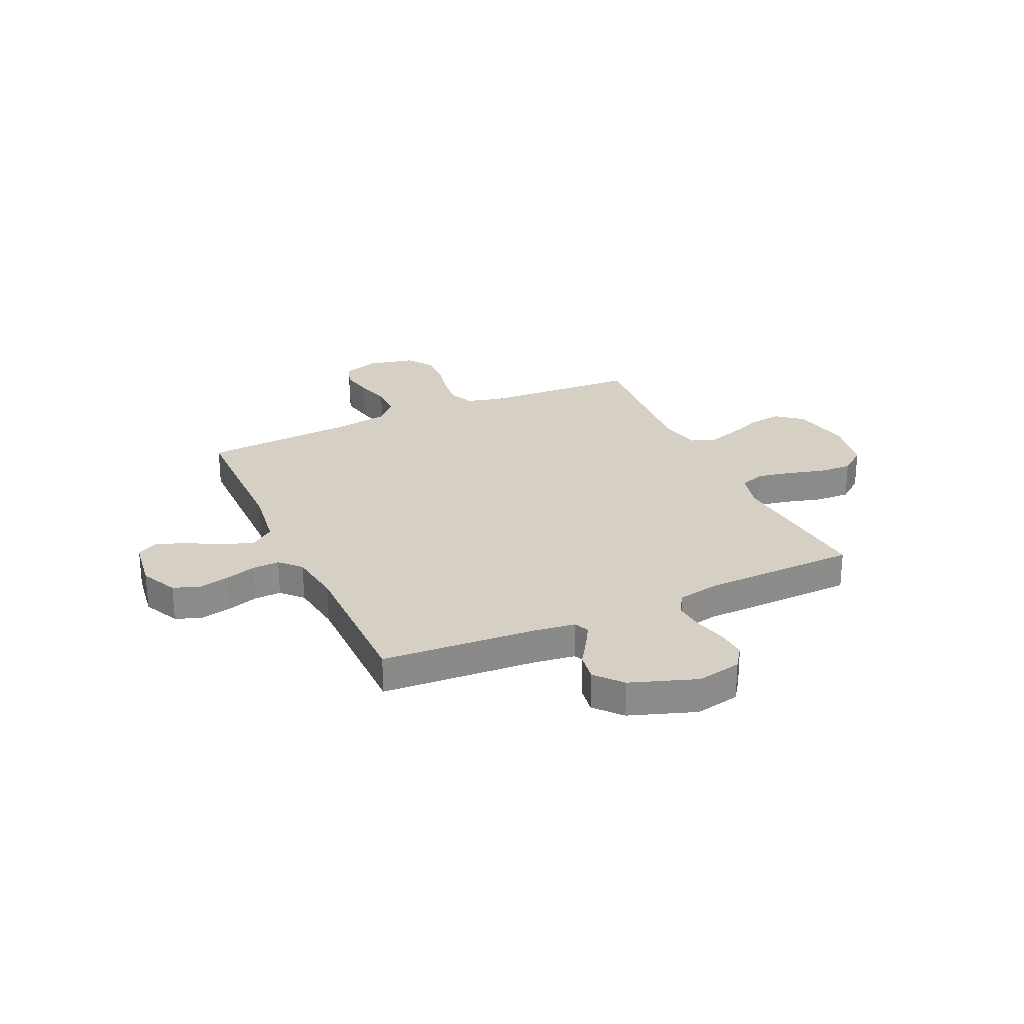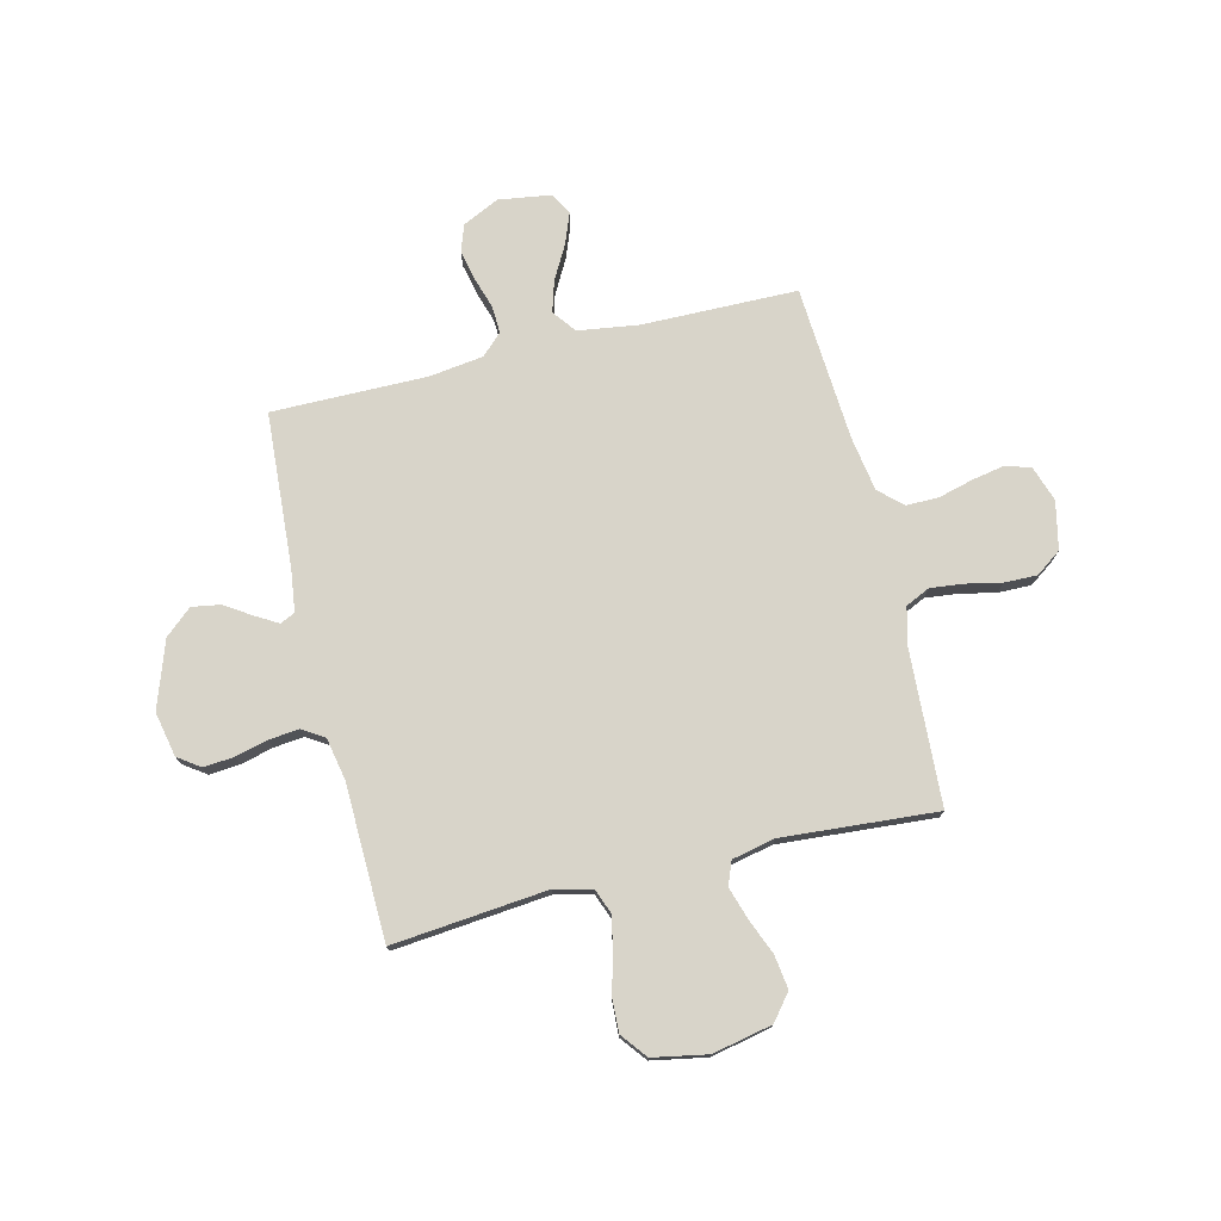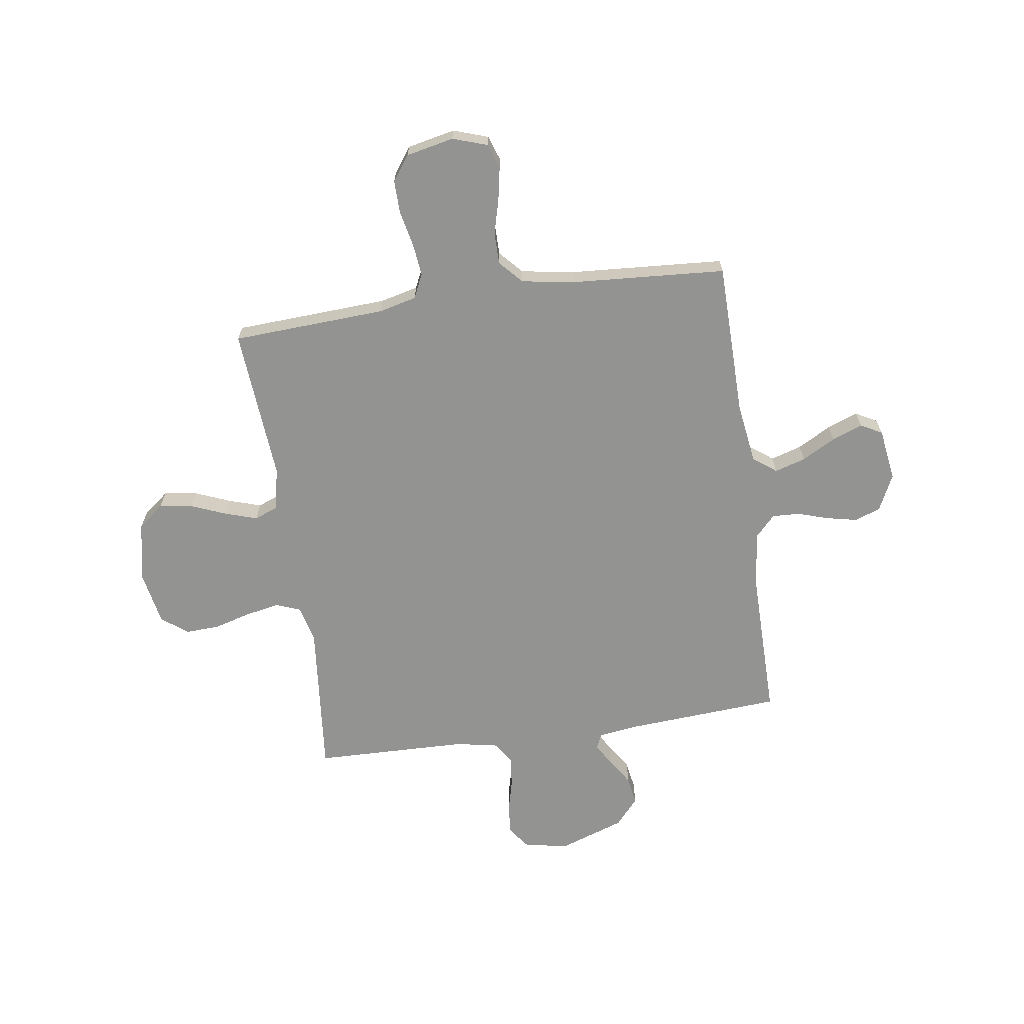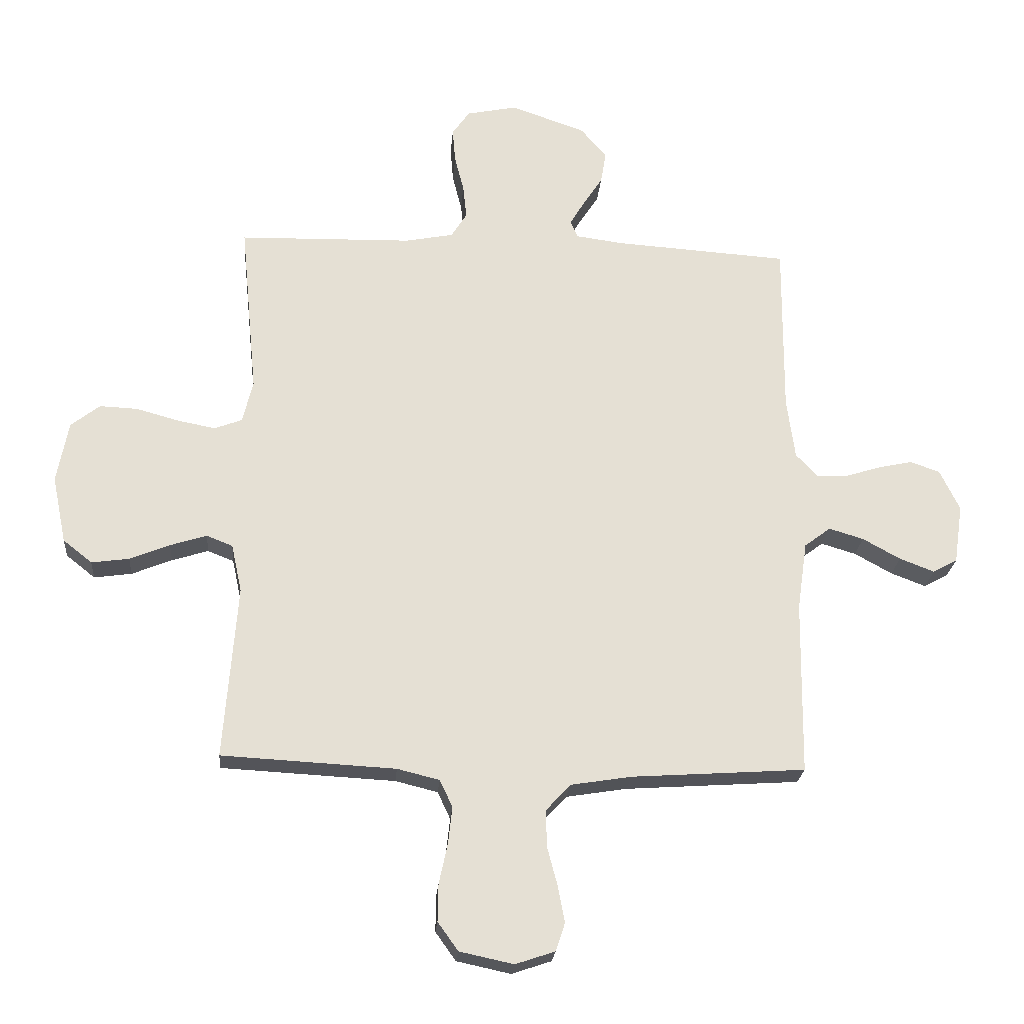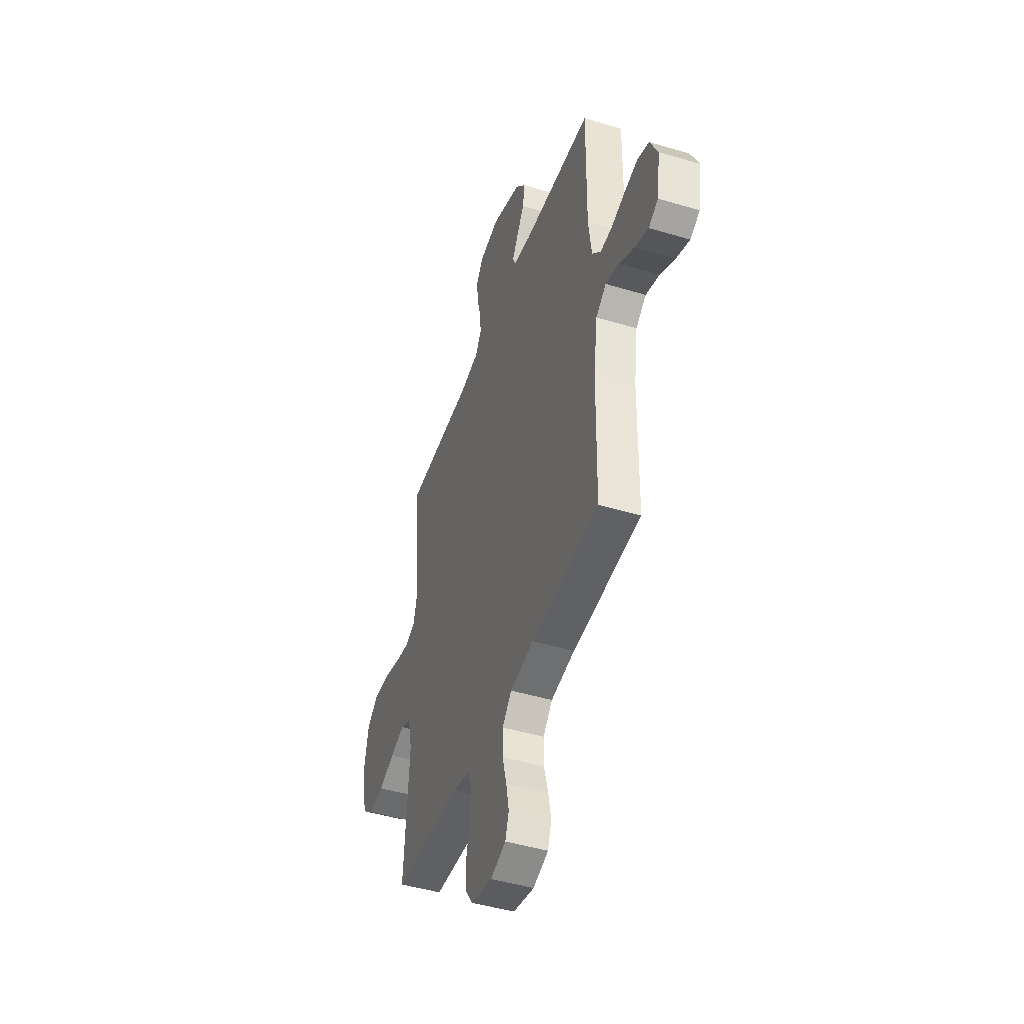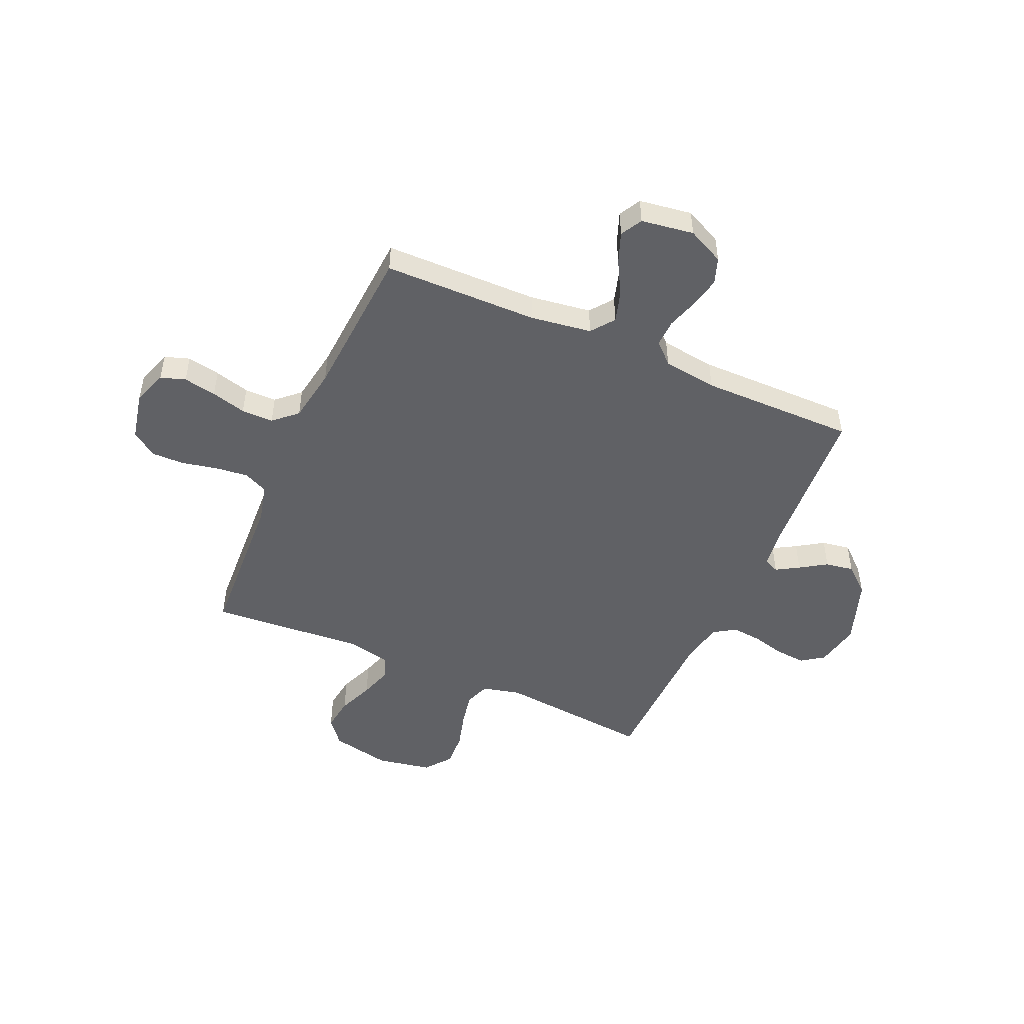
<metadata>
{"format":"obj","ext":"obj","renderer":"f3d","projection":"perspective","resolution":1024,"background":"white","views":[{"elev":26.4,"azim":-24.6,"up":"+Y"},{"elev":75.6,"azim":76.3,"up":"+Y"},{"elev":-66.6,"azim":-171.7,"up":"+Y"},{"elev":-23.4,"azim":175.4,"up":"+Z"},{"elev":-45.6,"azim":-109.1,"up":"+Z"},{"elev":-49.1,"azim":-113.8,"up":"+Y"}]}
</metadata>
<code>
v -0.5 0.07 -0.5
v -0.504 0.07 -0.2
v -0.521 0.07 -0.082
v -0.566 0.07 -0.048
v -0.626 0.07 -0.066
v -0.691 0.07 -0.102
v -0.751 0.07 -0.125
v -0.793 0.07 -0.102
v -0.808 0.07 0
v -0.774 0.07 0.071
v -0.723 0.07 0.089
v -0.663 0.07 0.076
v -0.603 0.07 0.057
v -0.55 0.07 0.055
v -0.512 0.07 0.095
v -0.498 0.07 0.2
v -0.5 0.07 0.5
v -0.2 0.07 0.52
v -0.119 0.07 0.531
v -0.106 0.07 0.56
v -0.132 0.07 0.604
v -0.165 0.07 0.655
v -0.174 0.07 0.71
v -0.129 0.07 0.762
v 0 0.07 0.807
v 0.087 0.07 0.789
v 0.117 0.07 0.746
v 0.112 0.07 0.687
v 0.096 0.07 0.624
v 0.09 0.07 0.566
v 0.117 0.07 0.523
v 0.2 0.07 0.507
v 0.5 0.07 0.5
v 0.471 0.07 0.2
v 0.489 0.07 0.127
v 0.537 0.07 0.109
v 0.603 0.07 0.122
v 0.675 0.07 0.142
v 0.741 0.07 0.145
v 0.791 0.07 0.106
v 0.811 0.07 0
v 0.787 0.07 -0.116
v 0.737 0.07 -0.156
v 0.672 0.07 -0.147
v 0.603 0.07 -0.119
v 0.54 0.07 -0.099
v 0.495 0.07 -0.117
v 0.477 0.07 -0.2
v 0.5 0.07 -0.5
v 0.2 0.07 -0.516
v 0.127 0.07 -0.534
v 0.105 0.07 -0.581
v 0.112 0.07 -0.644
v 0.127 0.07 -0.714
v 0.128 0.07 -0.778
v 0.093 0.07 -0.827
v 0 0.07 -0.847
v -0.068 0.07 -0.824
v -0.084 0.07 -0.776
v -0.072 0.07 -0.712
v -0.054 0.07 -0.644
v -0.054 0.07 -0.582
v -0.095 0.07 -0.537
v -0.2 0.07 -0.52
v -0.5 0 -0.5
v -0.504 0 -0.2
v -0.521 0 -0.082
v -0.566 0 -0.048
v -0.626 0 -0.066
v -0.691 0 -0.102
v -0.751 0 -0.125
v -0.793 0 -0.102
v -0.808 0 0
v -0.774 0 0.071
v -0.723 0 0.089
v -0.663 0 0.076
v -0.603 0 0.057
v -0.55 0 0.055
v -0.512 0 0.095
v -0.498 0 0.2
v -0.5 0 0.5
v -0.2 0 0.52
v -0.119 0 0.531
v -0.106 0 0.56
v -0.132 0 0.604
v -0.165 0 0.655
v -0.174 0 0.71
v -0.129 0 0.762
v 0 0 0.807
v 0.087 0 0.789
v 0.117 0 0.746
v 0.112 0 0.687
v 0.096 0 0.624
v 0.09 0 0.566
v 0.117 0 0.523
v 0.2 0 0.507
v 0.5 0 0.5
v 0.471 0 0.2
v 0.489 0 0.127
v 0.537 0 0.109
v 0.603 0 0.122
v 0.675 0 0.142
v 0.741 0 0.145
v 0.791 0 0.106
v 0.811 0 0
v 0.787 0 -0.116
v 0.737 0 -0.156
v 0.672 0 -0.147
v 0.603 0 -0.119
v 0.54 0 -0.099
v 0.495 0 -0.117
v 0.477 0 -0.2
v 0.5 0 -0.5
v 0.2 0 -0.516
v 0.127 0 -0.534
v 0.105 0 -0.581
v 0.112 0 -0.644
v 0.127 0 -0.714
v 0.128 0 -0.778
v 0.093 0 -0.827
v 0 0 -0.847
v -0.068 0 -0.824
v -0.084 0 -0.776
v -0.072 0 -0.712
v -0.054 0 -0.644
v -0.054 0 -0.582
v -0.095 0 -0.537
v -0.2 0 -0.52
f 58 59 60 61
f 56 57 58 61
f 56 61 62
f 53 54 55 56
f 52 53 56 62
f 51 52 62 63
f 48 49 50
f 47 48 50 51
f 42 43 44 45
f 42 45 46
f 41 42 46
f 40 41 46
f 37 38 39 40
f 36 37 40 46
f 35 36 46 47
f 32 33 34
f 31 32 34 35
f 26 27 28 29
f 26 29 30
f 25 26 30
f 24 25 30
f 21 22 23 24
f 20 21 24 30
f 19 20 30 31
f 16 17 18
f 15 16 18 19
f 10 11 12 13
f 8 9 10 13
f 8 13 14
f 5 6 7 8
f 4 5 8 14
f 3 4 14 15
f 64 1 2
f 47 51 63 64
f 31 35 47 64
f 15 19 31 64
f 2 3 15 64
f 125 124 123 122
f 125 122 121 120
f 126 125 120
f 120 119 118 117
f 126 120 117 116
f 127 126 116 115
f 114 113 112
f 115 114 112 111
f 109 108 107 106
f 110 109 106
f 110 106 105
f 110 105 104
f 104 103 102 101
f 110 104 101 100
f 111 110 100 99
f 98 97 96
f 99 98 96 95
f 93 92 91 90
f 94 93 90
f 94 90 89
f 94 89 88
f 88 87 86 85
f 94 88 85 84
f 95 94 84 83
f 82 81 80
f 83 82 80 79
f 77 76 75 74
f 77 74 73 72
f 78 77 72
f 72 71 70 69
f 78 72 69 68
f 79 78 68 67
f 66 65 128
f 128 127 115 111
f 128 111 99 95
f 128 95 83 79
f 128 79 67 66
f 1 65 66 2
f 2 66 67 3
f 3 67 68 4
f 4 68 69 5
f 5 69 70 6
f 6 70 71 7
f 7 71 72 8
f 8 72 73 9
f 9 73 74 10
f 10 74 75 11
f 11 75 76 12
f 12 76 77 13
f 13 77 78 14
f 14 78 79 15
f 15 79 80 16
f 16 80 81 17
f 17 81 82 18
f 18 82 83 19
f 19 83 84 20
f 20 84 85 21
f 21 85 86 22
f 22 86 87 23
f 23 87 88 24
f 24 88 89 25
f 25 89 90 26
f 26 90 91 27
f 27 91 92 28
f 28 92 93 29
f 29 93 94 30
f 30 94 95 31
f 31 95 96 32
f 32 96 97 33
f 33 97 98 34
f 34 98 99 35
f 35 99 100 36
f 36 100 101 37
f 37 101 102 38
f 38 102 103 39
f 39 103 104 40
f 40 104 105 41
f 41 105 106 42
f 42 106 107 43
f 43 107 108 44
f 44 108 109 45
f 45 109 110 46
f 46 110 111 47
f 47 111 112 48
f 48 112 113 49
f 49 113 114 50
f 50 114 115 51
f 51 115 116 52
f 52 116 117 53
f 53 117 118 54
f 54 118 119 55
f 55 119 120 56
f 56 120 121 57
f 57 121 122 58
f 58 122 123 59
f 59 123 124 60
f 60 124 125 61
f 61 125 126 62
f 62 126 127 63
f 63 127 128 64
f 64 128 65 1

</code>
